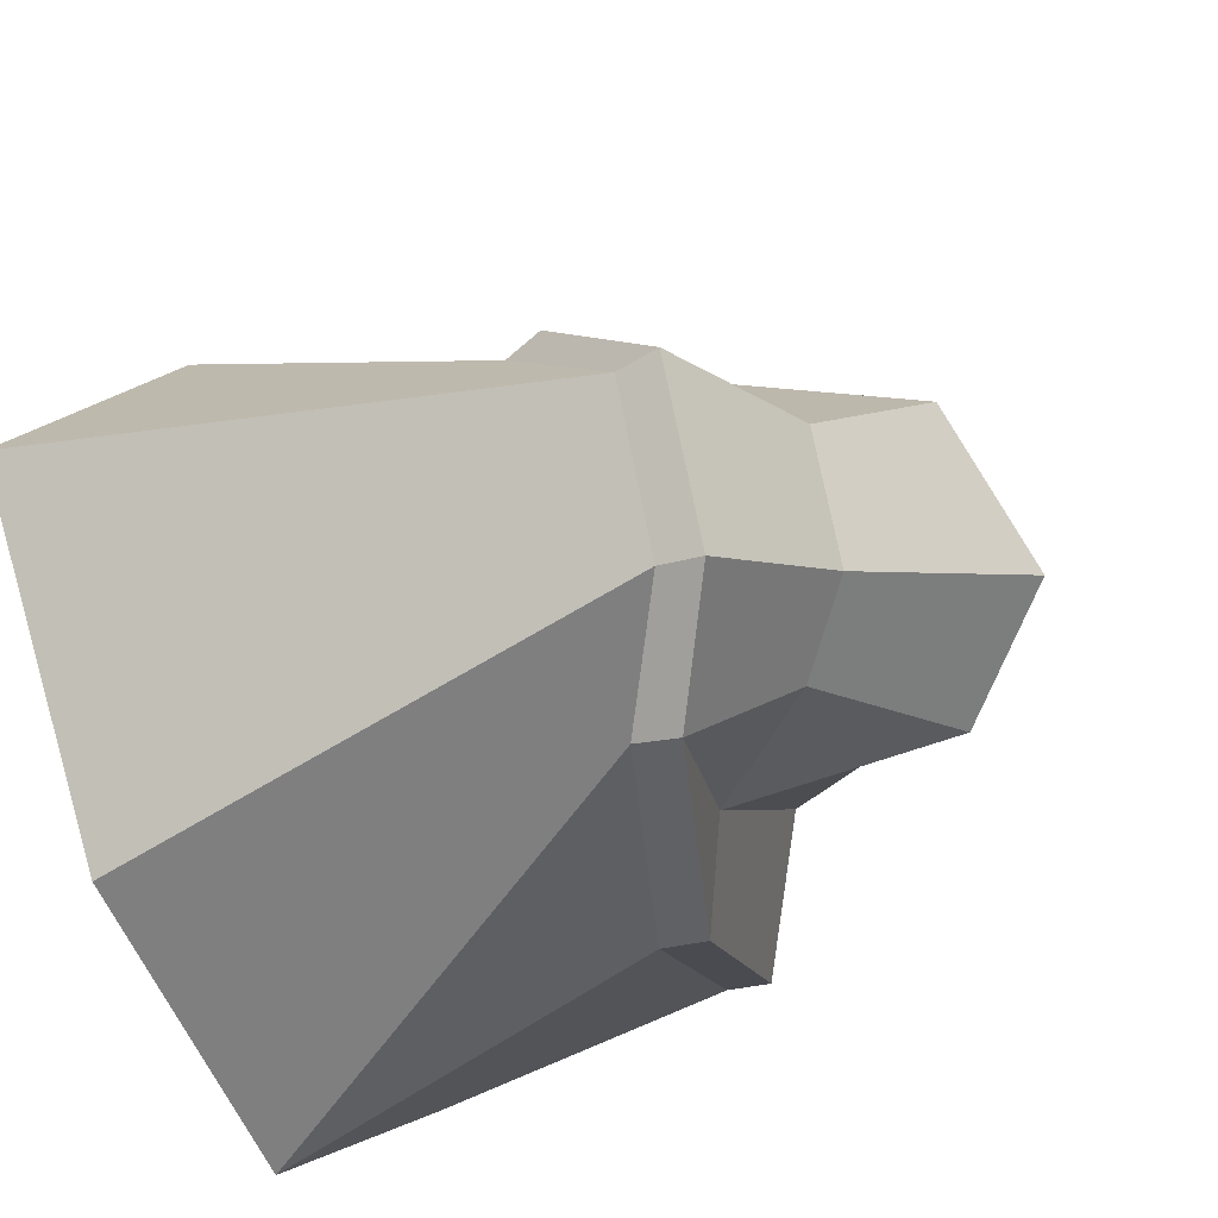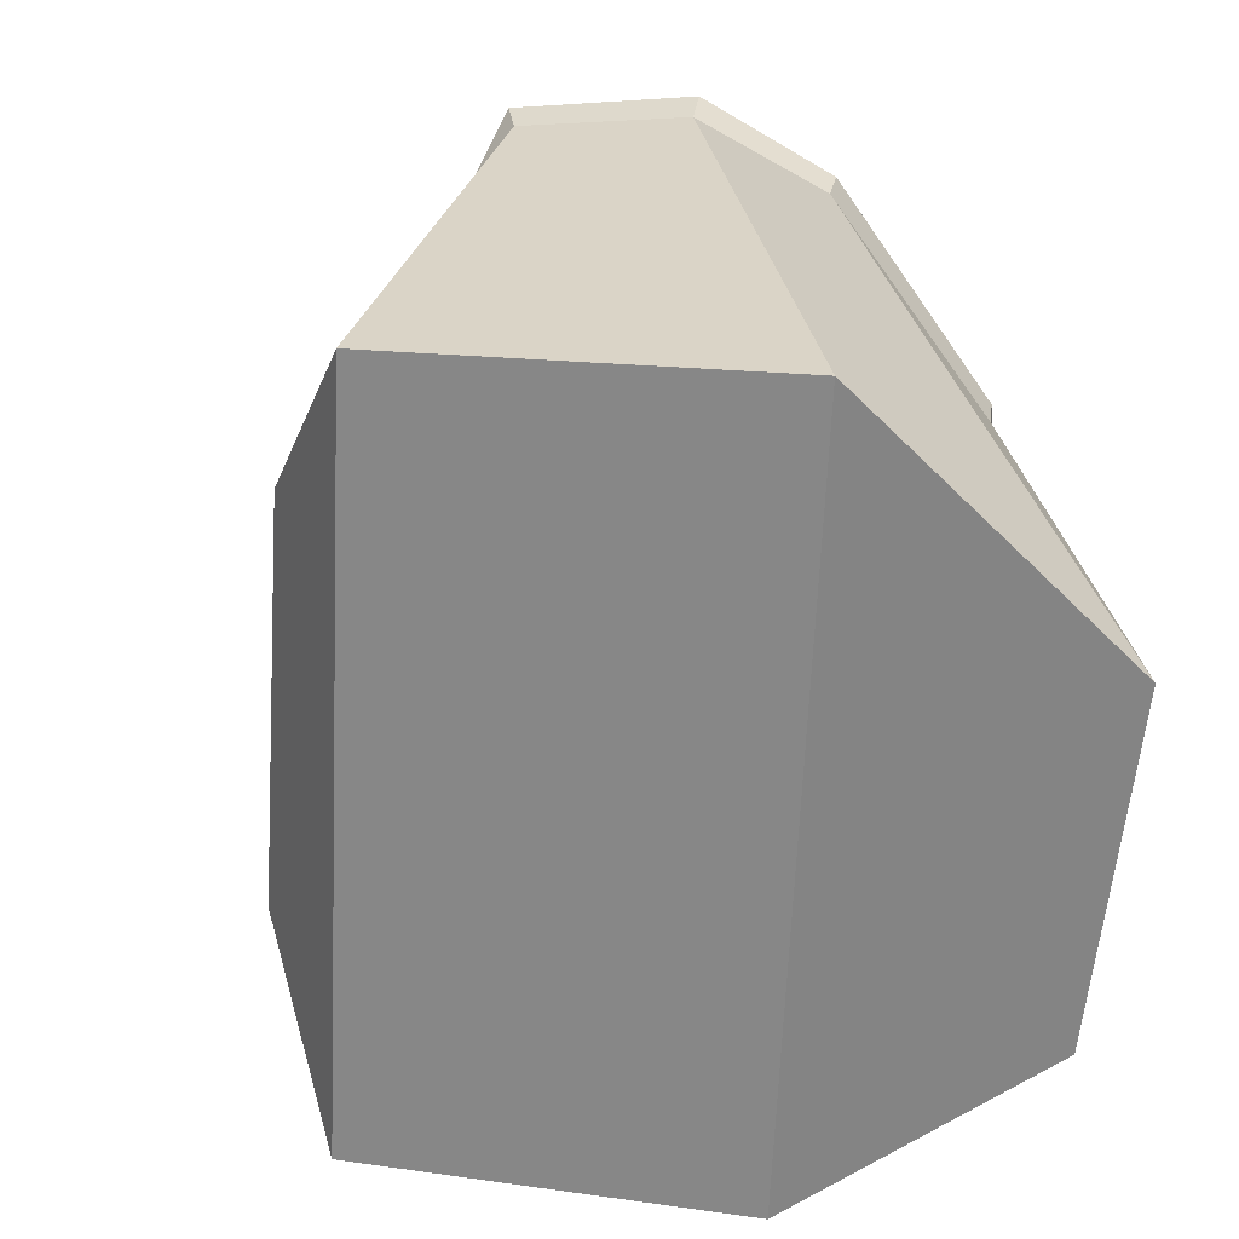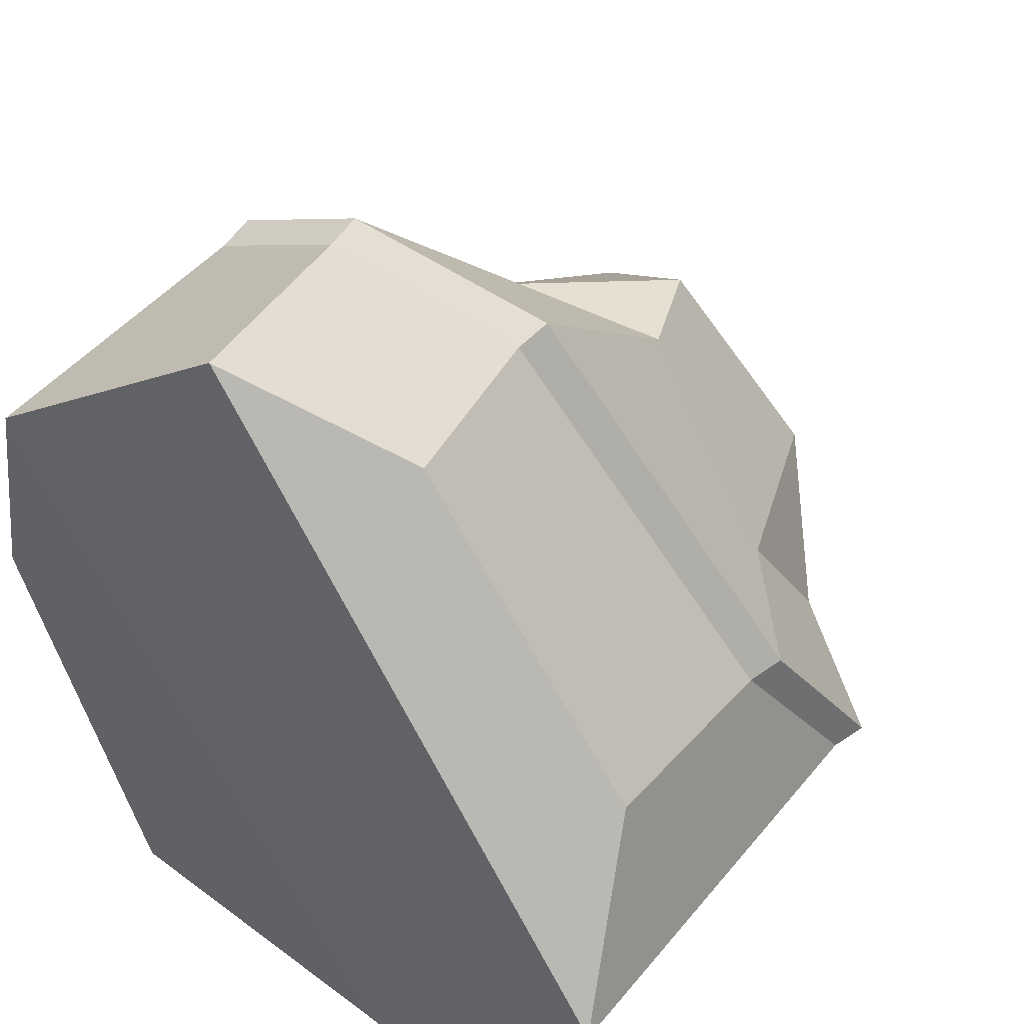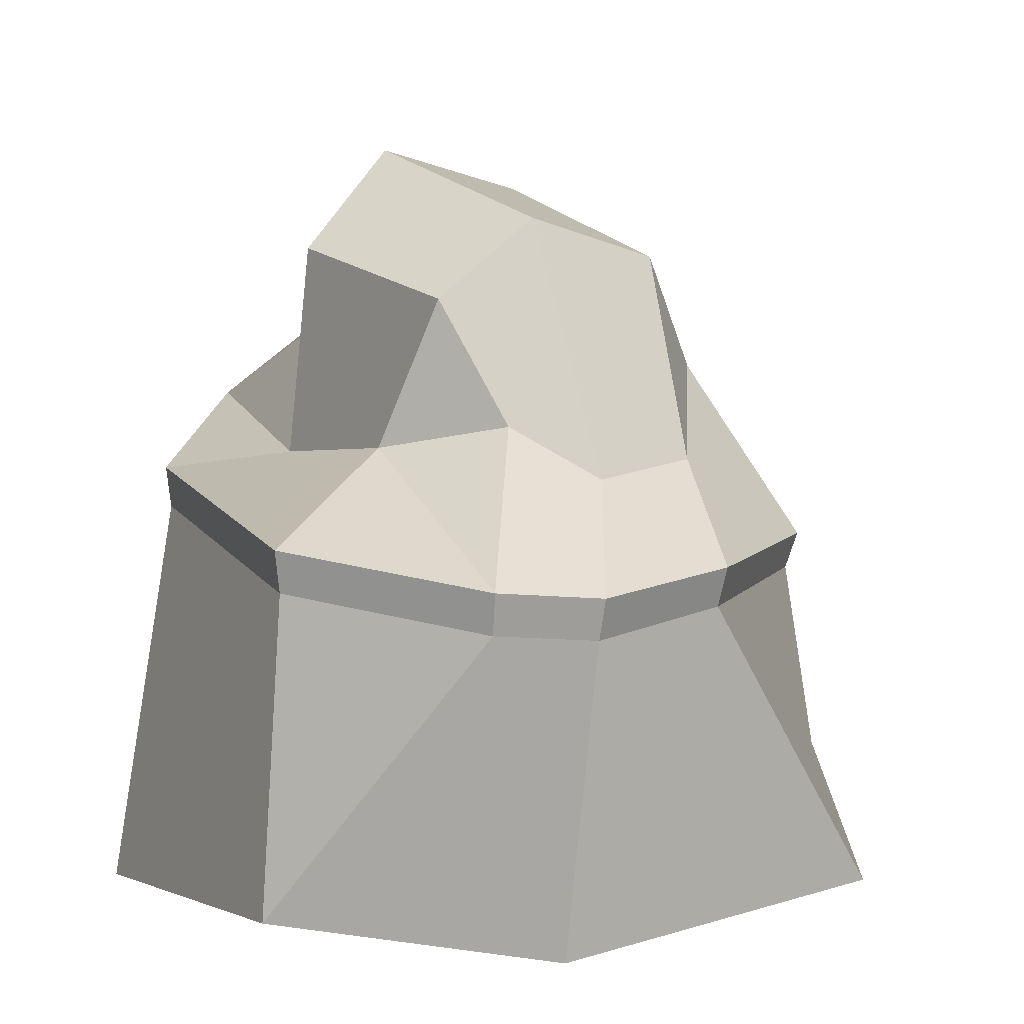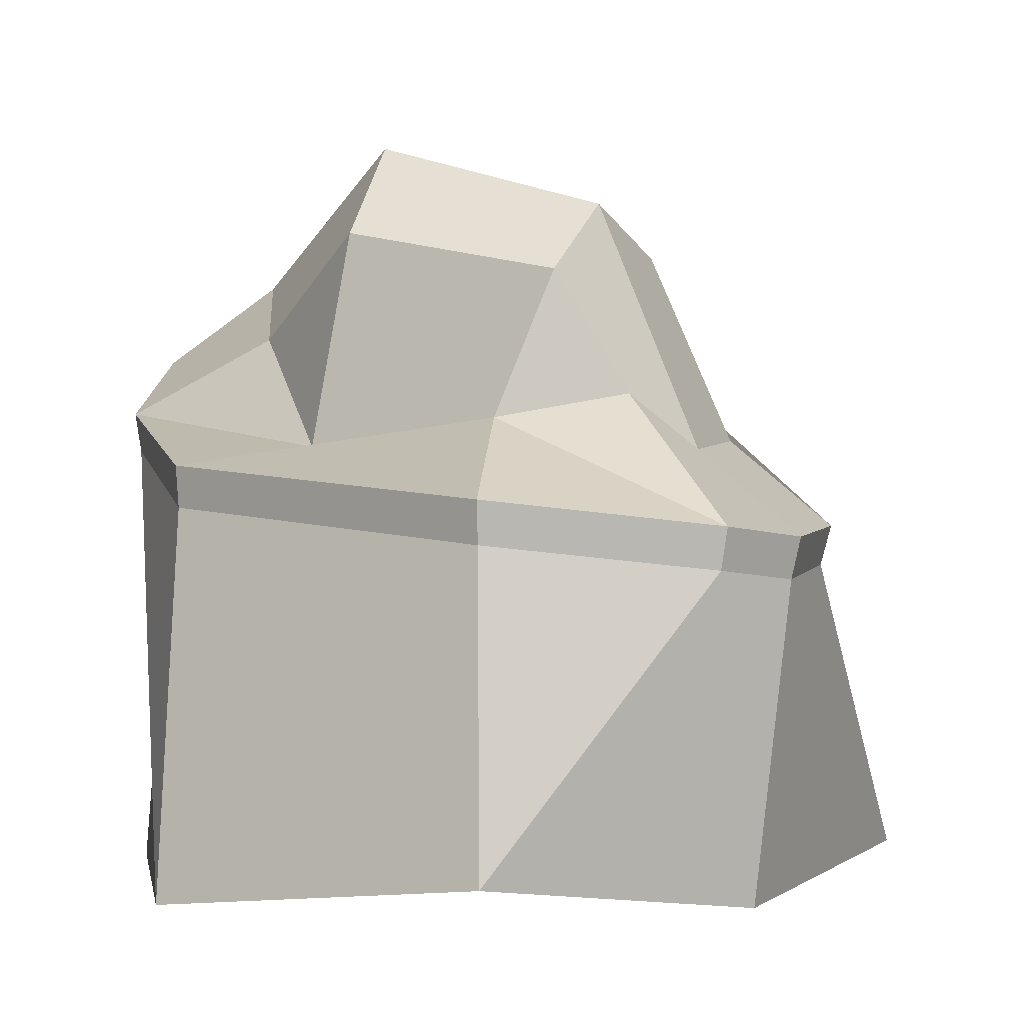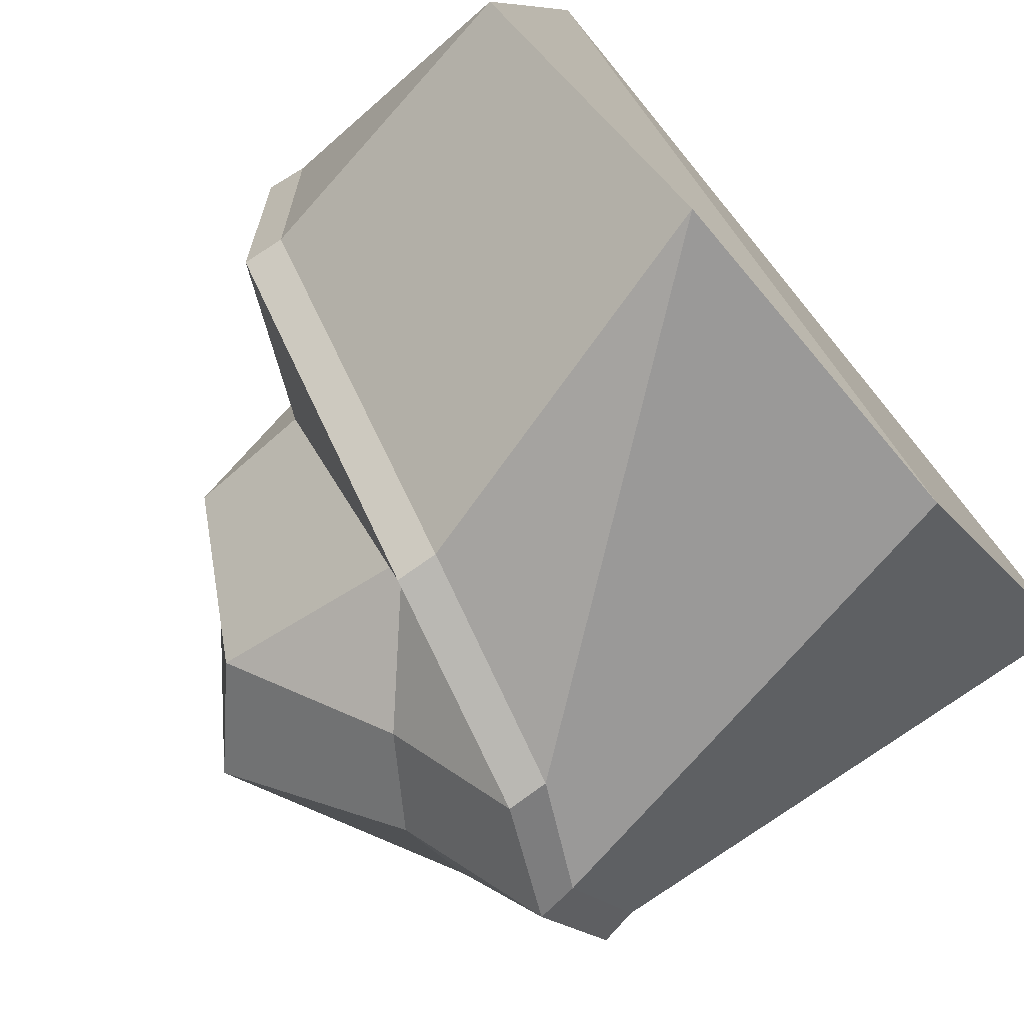
<metadata>
{"format":"obj","ext":"obj","renderer":"f3d","projection":"perspective","resolution":1024,"background":"white","views":[{"elev":-56.2,"azim":111.7,"up":"+Z"},{"elev":-63.3,"azim":136.8,"up":"+Y"},{"elev":43.2,"azim":41.5,"up":"+Z"},{"elev":7.4,"azim":-69.2,"up":"+Y"},{"elev":-0.6,"azim":-98.2,"up":"+Y"},{"elev":-71.8,"azim":-48.7,"up":"+Z"}]}
</metadata>
<code>
v -0.5634 -0.1467 0.2974
v -0.7037 -0.09166 -0.1559
v -0.3291 -0.1562 -0.6308
v 0.2504 -0.1458 -0.6464
v 0.2051 0.5905 -0.6568
v -0.6725 0.3835 0.2195
v -0.5744 0.3686 0.3548
v 0.3977 0.6995 -0.5825
v -0.1715 0.4842 -0.5936
v -0.6405 0.4224 -0.1499
v -0.07953 -0.1037 0.6568
v -0.3258 0.3893 0.4694
v 0.7037 -0.1359 -0.2635
v 0.5722 0.7153 -0.3933
v 0.1925 0.06305 0.4971
v 0.08967 0.3944 0.471
v 0.5927 0.07756 0.01451
v 0.502 0.5275 -0.1205
v -0.3798 0.6699 0.1333
v -0.3042 0.582 0.2651
v -0.2146 1.001 0.1128
v -0.3747 0.873 0.009989
v 0.1989 0.8888 -0.4184
v 0.0531 0.784 -0.4324
v -0.1908 0.9471 -0.3087
v -0.02823 1.116 -0.2339
v -0.3904 0.6288 -0.09079
v -0.1461 0.5885 -0.3691
v 0.001227 0.933 0.2472
v 0.2009 1.048 -0.08146
v -0.1373 0.6021 0.3593
v 0.3622 0.9064 -0.3093
v 0.3489 0.7397 -0.06388
v 0.1058 0.7397 0.2848
v 0.1974 0.6579 -0.6673
v 0.3975 0.7658 -0.5969
v -0.6511 0.4916 -0.1528
v -0.1794 0.5545 -0.5988
v -0.6835 0.4509 0.2274
v -0.5831 0.4356 0.3681
v -0.3309 0.454 0.4862
v 0.09843 0.454 0.4892
v 0.5197 0.587 -0.1058
v 0.584 0.7803 -0.3916
f 19 20 21 22
f 23 24 25 26
f 21 26 25 22
f 4 1 2 3
f 2 10 9 3
f 1 7 6 2
f 3 5 8 4
f 27 19 22
f 22 25 28 27
f 25 24 28
f 2 6 10
f 5 3 9
f 7 1 11 12
f 4 8 14 13
f 1 4 13 11
f 26 21 29 30
f 21 20 31 29
f 32 23 26 30
f 12 11 15 16
f 11 13 17 15
f 13 14 18 17
f 33 32 30
f 30 29 34 33
f 29 31 34
f 16 15 17 18
f 36 35 24 23
f 28 24 35
f 38 37 27 28
f 39 19 27
f 39 40 20 19
f 31 20 40 41
f 34 31 41 42
f 42 43 33 34
f 44 32 33 43
f 36 23 32 44
f 28 35 38
f 39 27 37
f 8 5 35 36
f 9 10 37 38
f 6 7 40 39
f 7 12 41 40
f 12 16 42 41
f 16 18 43 42
f 18 14 44 43
f 14 8 36 44
f 5 9 38 35
f 10 6 39 37

</code>
